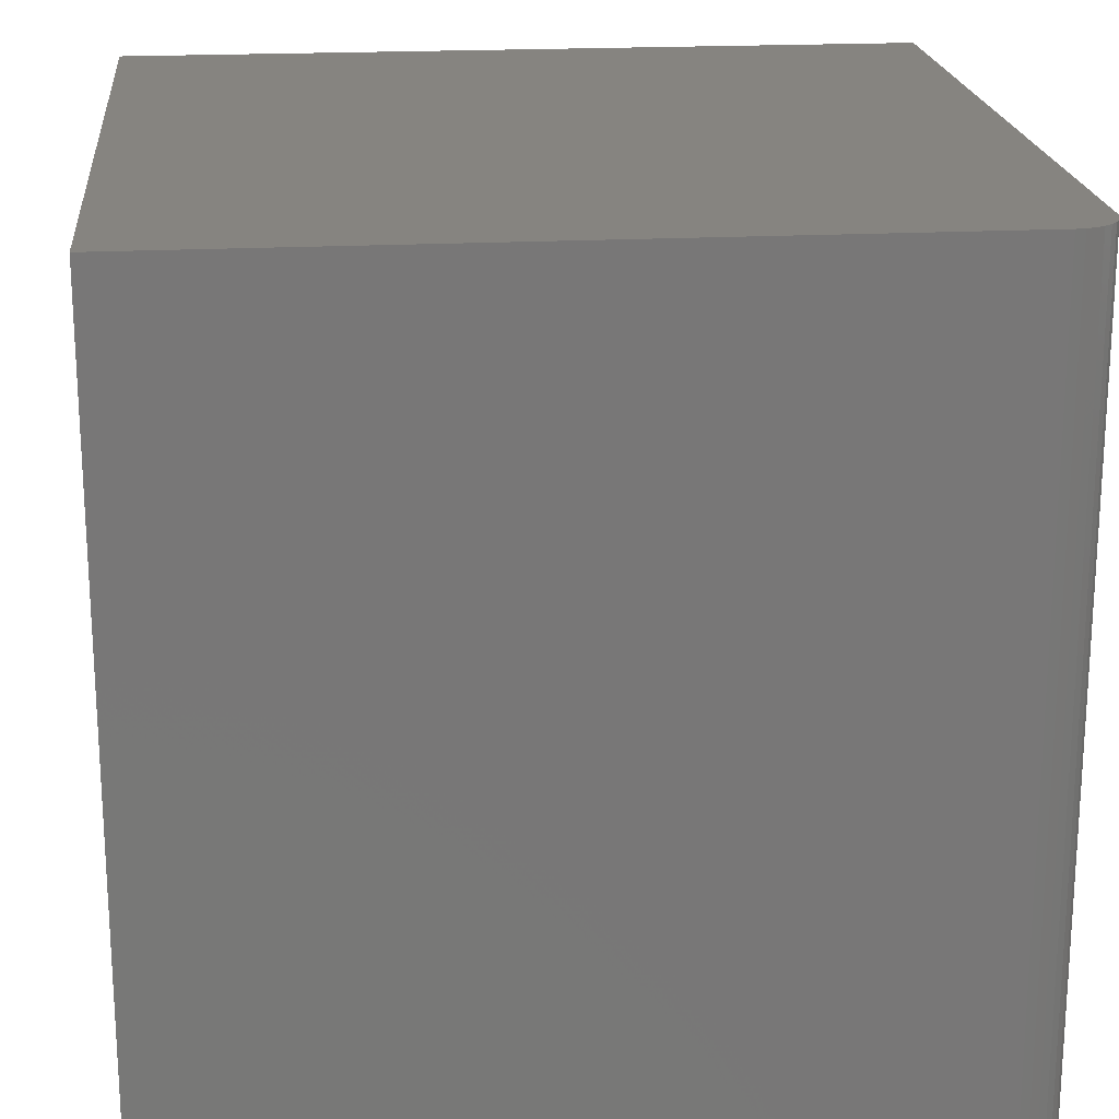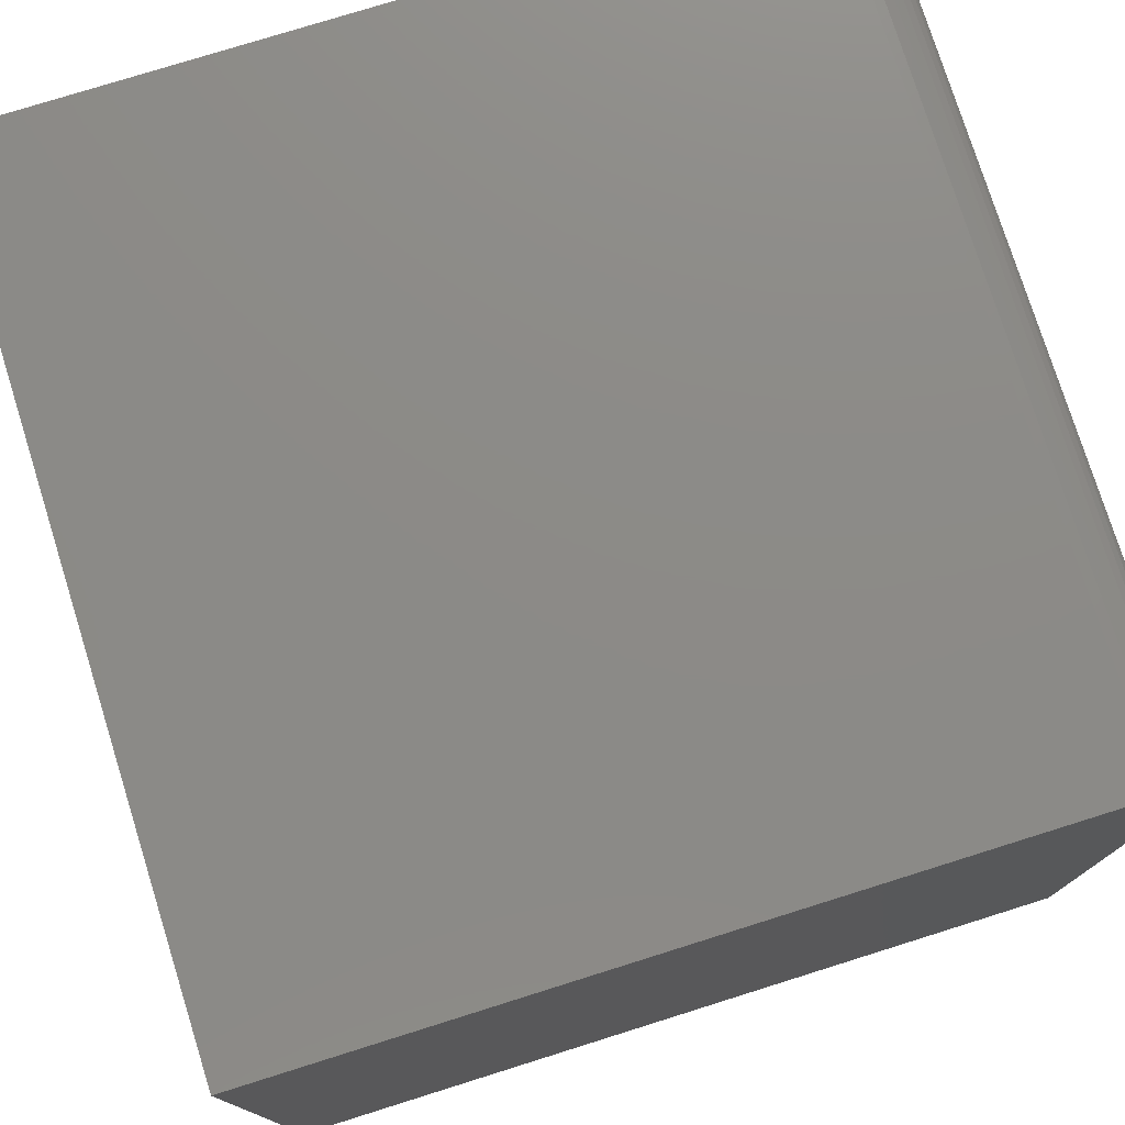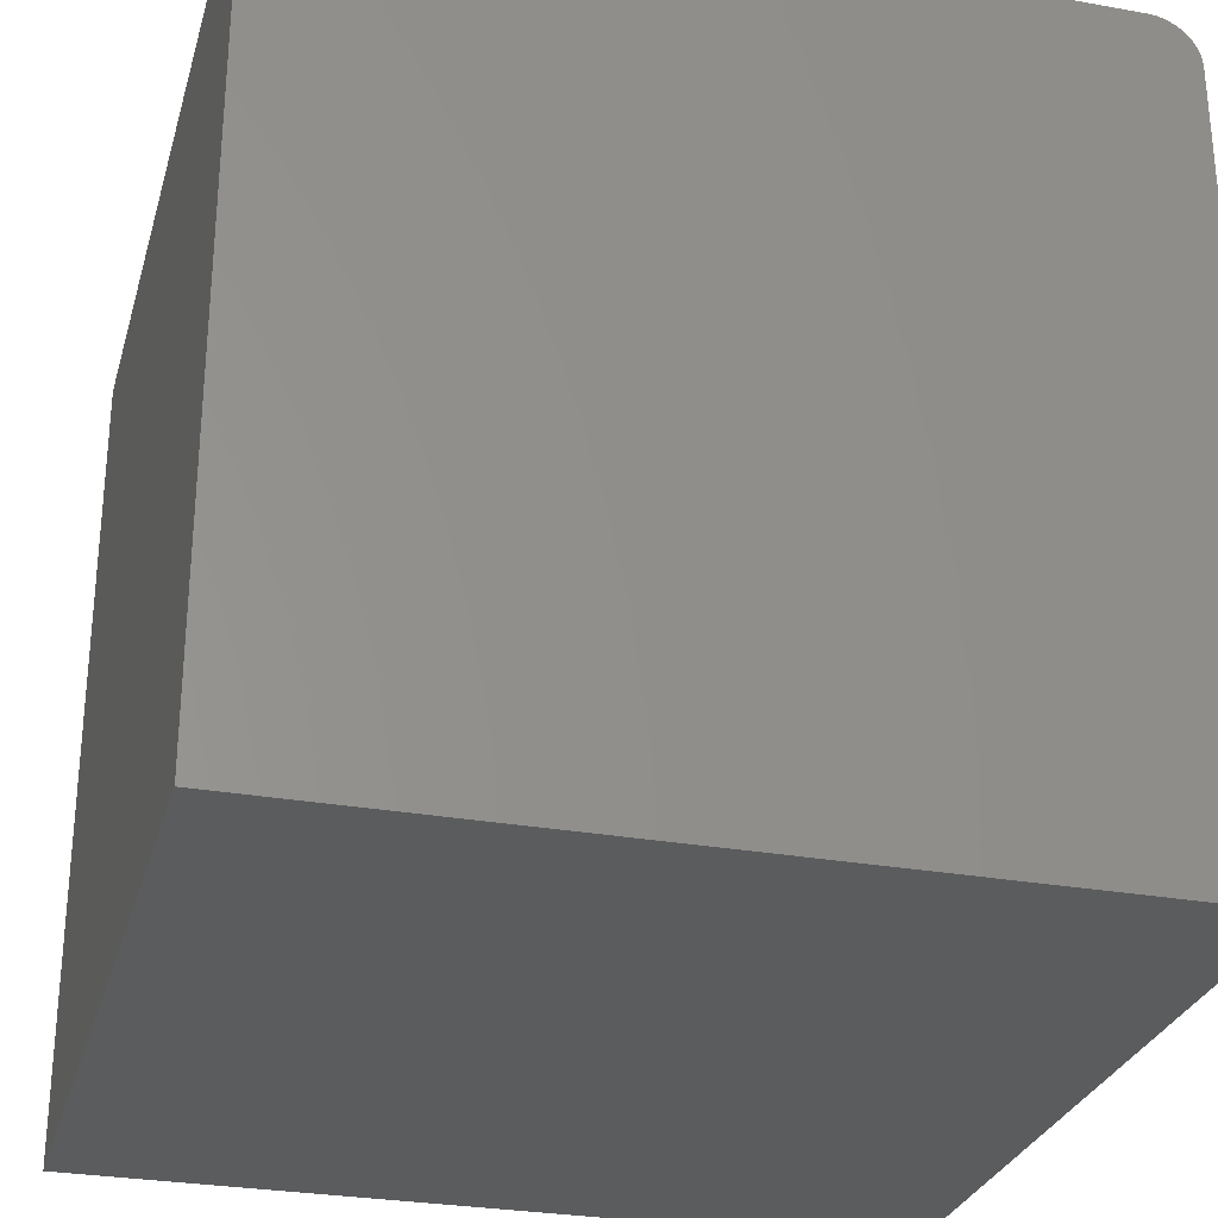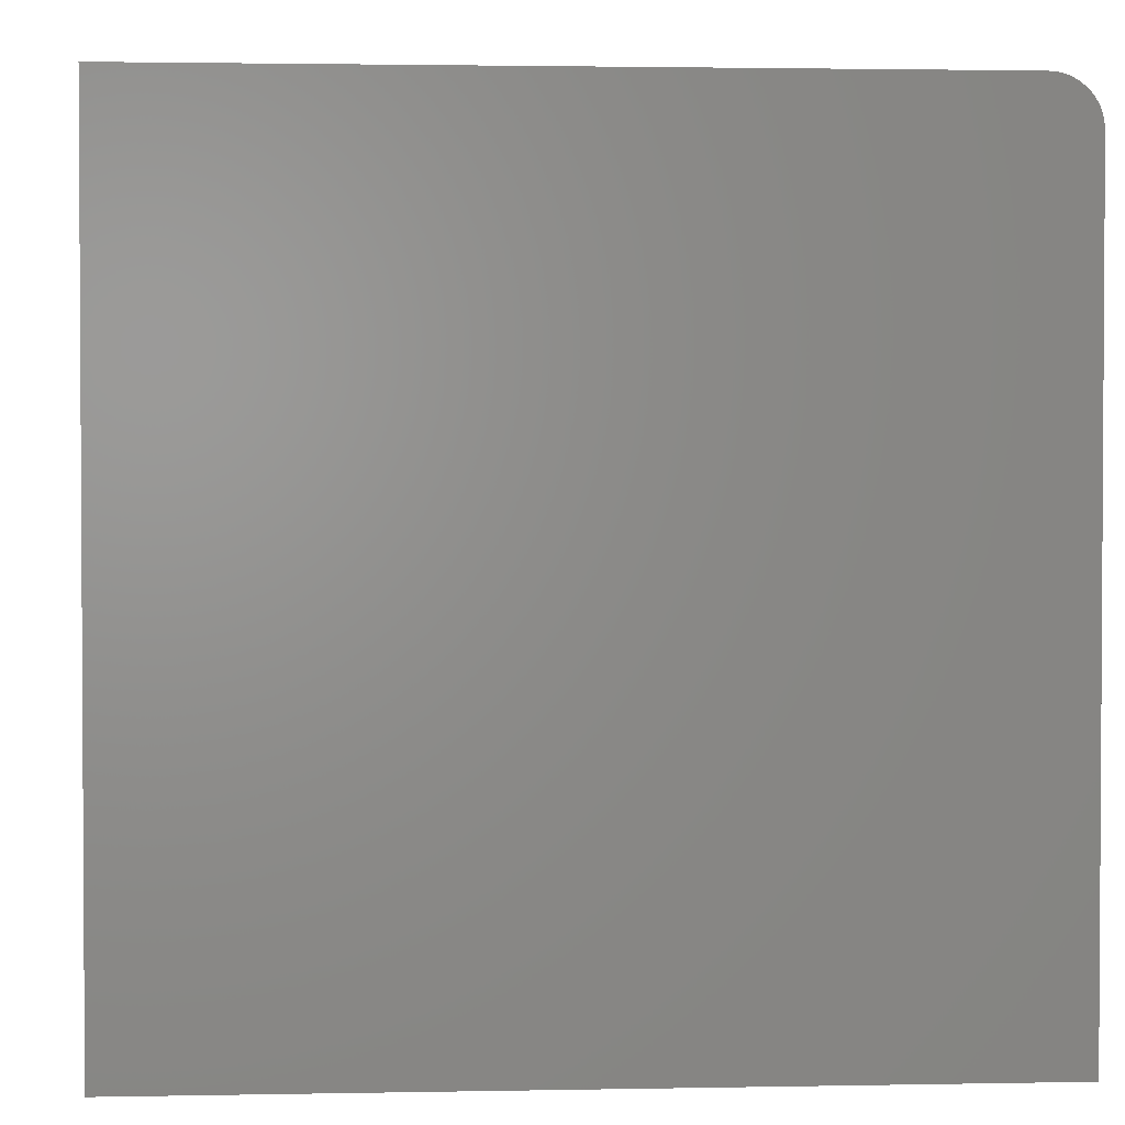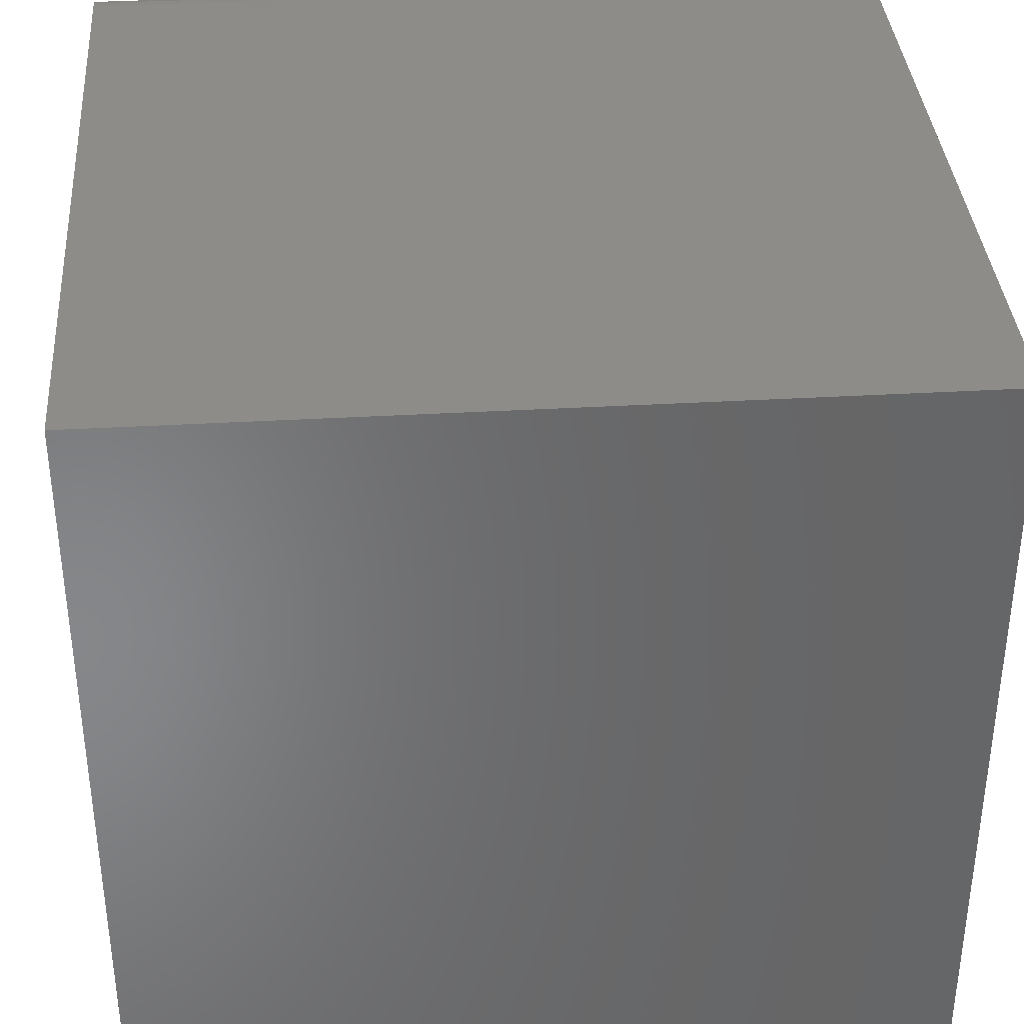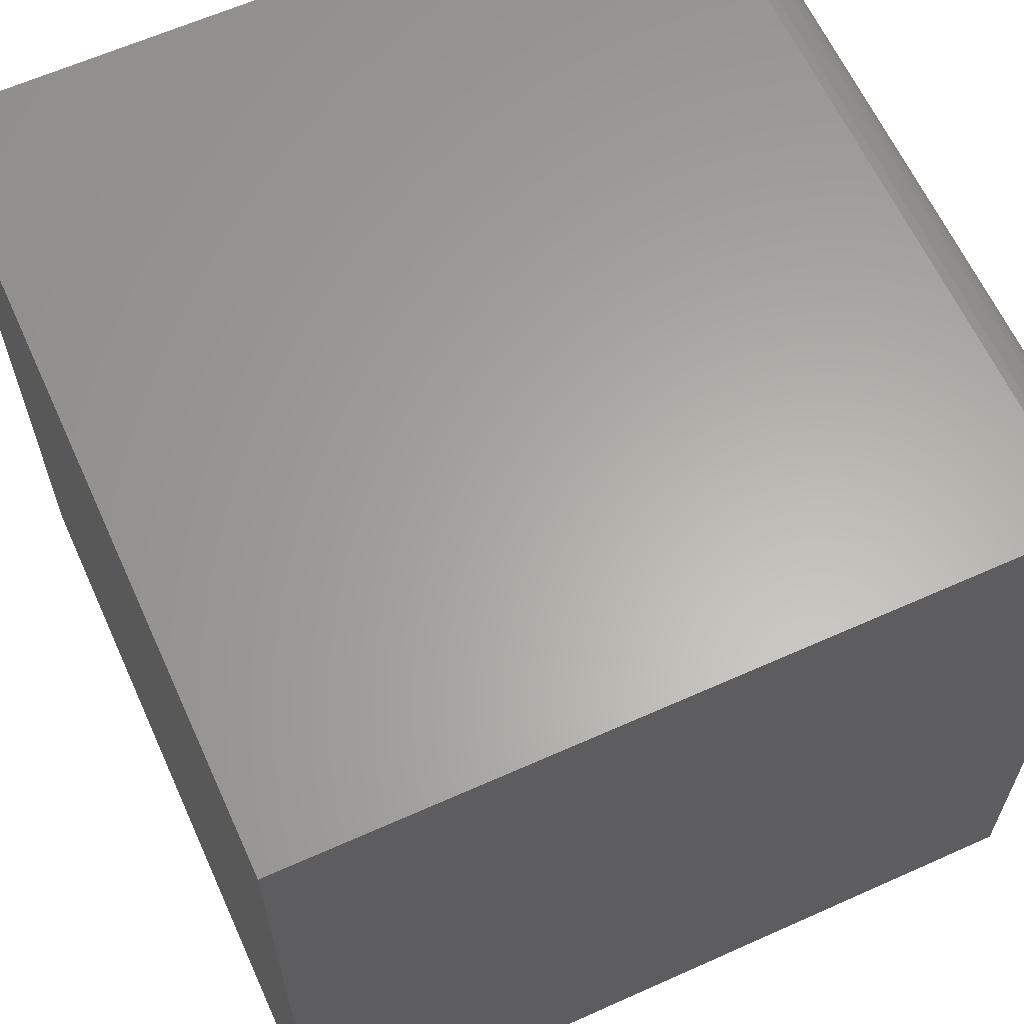
<metadata>
{"format":"stl","ext":"stl","renderer":"f3d","projection":"perspective","resolution":1024,"background":"white","views":[{"elev":20.1,"azim":-5.5,"up":"+Y"},{"elev":76.9,"azim":-17.4,"up":"+Z"},{"elev":-28.7,"azim":-15.0,"up":"+Z"},{"elev":2.1,"azim":-4.0,"up":"+Z"},{"elev":36.7,"azim":-94.3,"up":"+Z"},{"elev":62.8,"azim":-24.4,"up":"+Z"}]}
</metadata>
<code>
# stl→obj: 24 verts, 44 faces
v -0.75 -0.75 0.75
v -0.75 -0.75 -0.75
v 0.75 -0.75 -0.75
v 0.75 -0.75 0.6641
v 0.7483 -0.75 0.6808
v 0.7435 -0.75 0.6969
v 0.7355 -0.75 0.7118
v 0.7248 -0.75 0.7248
v 0.7118 -0.75 0.7355
v 0.6969 -0.75 0.7435
v 0.6808 -0.75 0.7483
v 0.6641 -0.75 0.75
v -0.75 0.75 0.75
v 0.6641 0.75 0.75
v 0.6808 0.75 0.7483
v 0.6969 0.75 0.7435
v 0.7118 0.75 0.7355
v 0.7248 0.75 0.7248
v 0.7355 0.75 0.7118
v 0.7435 0.75 0.6969
v 0.7483 0.75 0.6808
v 0.75 0.75 0.6641
v 0.75 0.75 -0.75
v -0.75 0.75 -0.75
f 1 2 3
f 1 3 4
f 1 4 5
f 1 5 6
f 1 6 7
f 1 7 8
f 1 8 9
f 1 9 10
f 1 10 11
f 1 11 12
f 13 14 15
f 13 15 16
f 13 16 17
f 13 17 18
f 13 18 19
f 13 19 20
f 13 20 21
f 13 21 22
f 13 22 23
f 13 23 24
f 14 13 12
f 12 13 1
f 23 22 3
f 3 22 4
f 14 12 15
f 15 12 11
f 15 11 16
f 16 11 10
f 16 10 17
f 17 10 9
f 17 9 18
f 18 9 8
f 18 8 19
f 19 8 7
f 19 7 20
f 20 7 6
f 20 6 21
f 21 6 5
f 21 5 22
f 22 5 4
f 13 24 1
f 1 24 2
f 24 23 2
f 2 23 3

</code>
